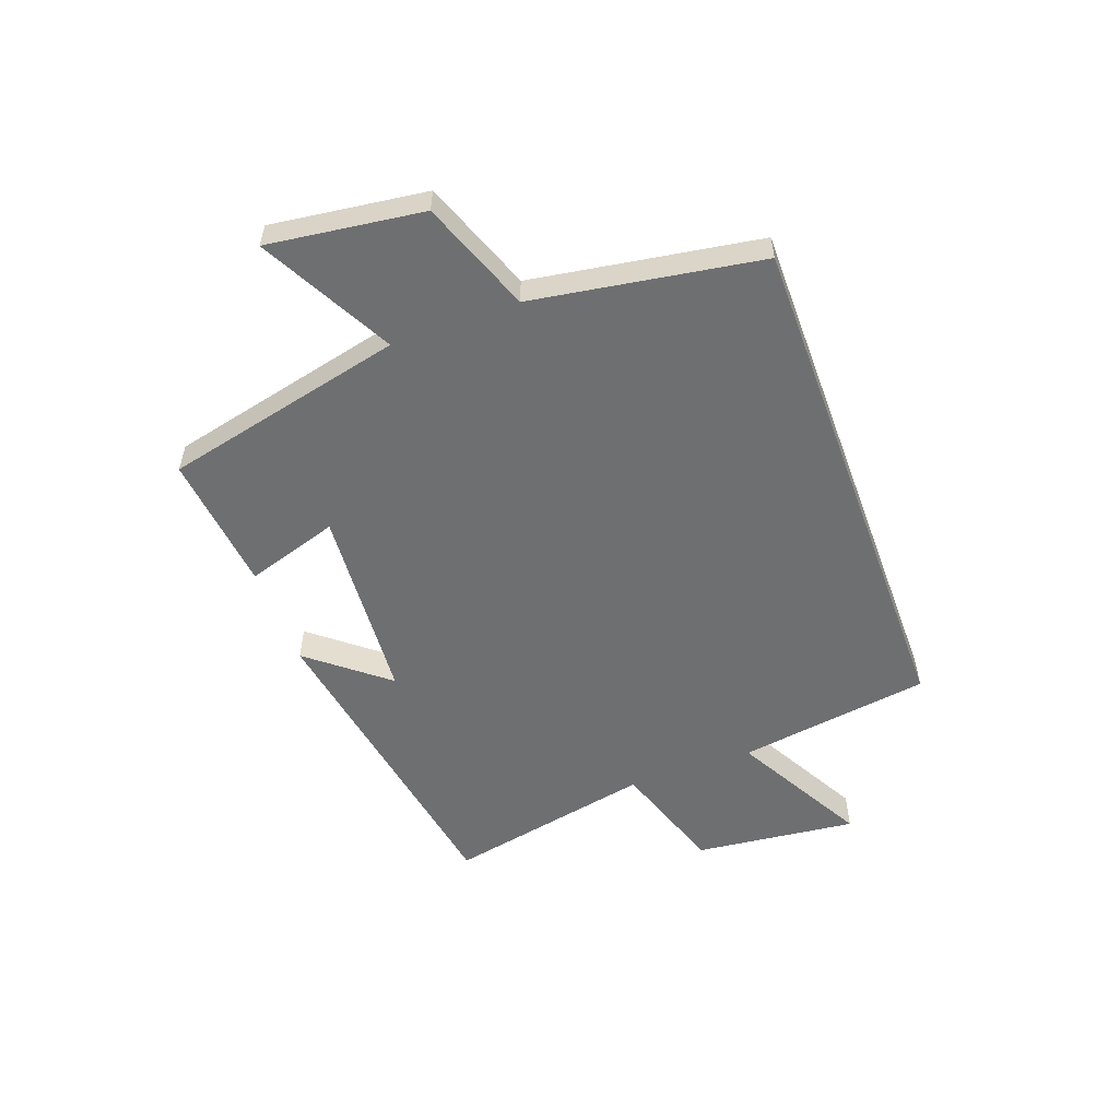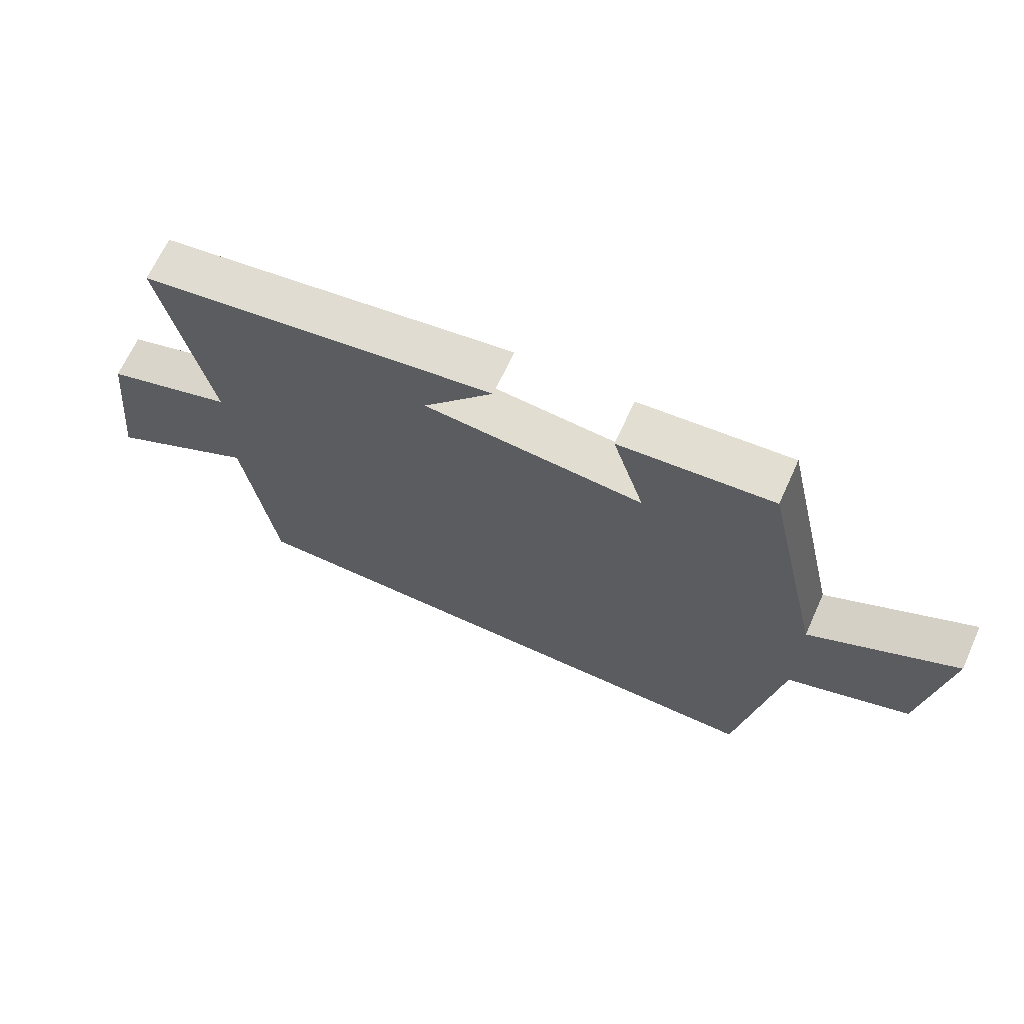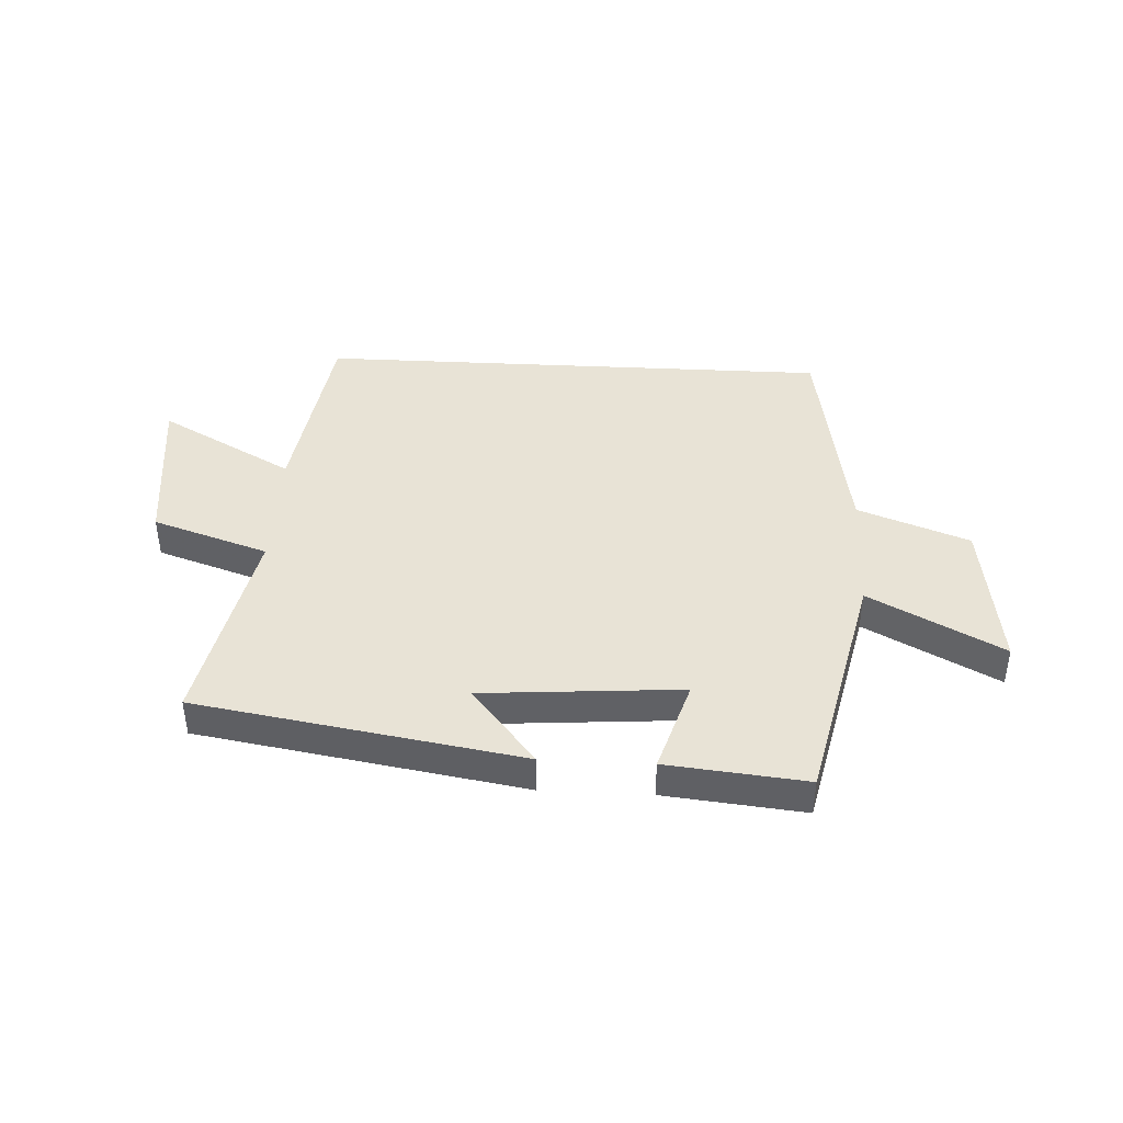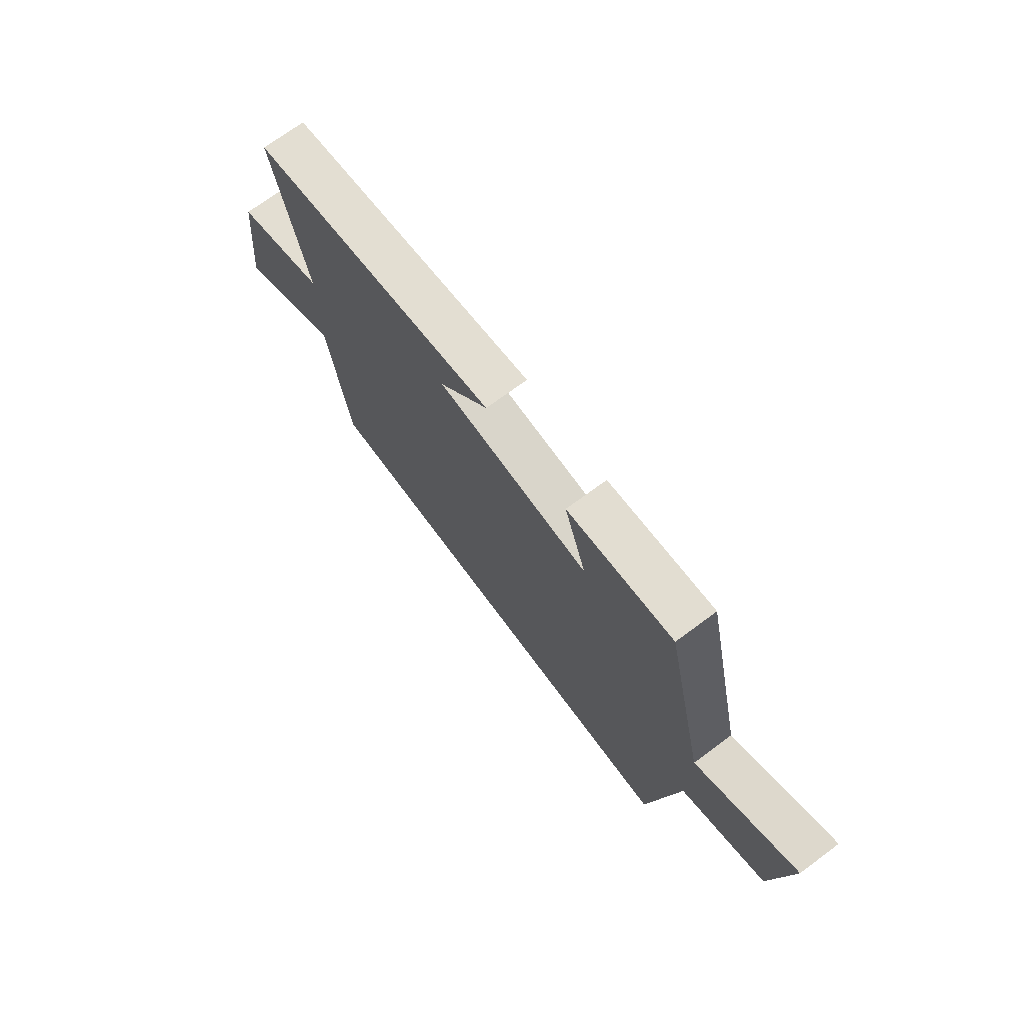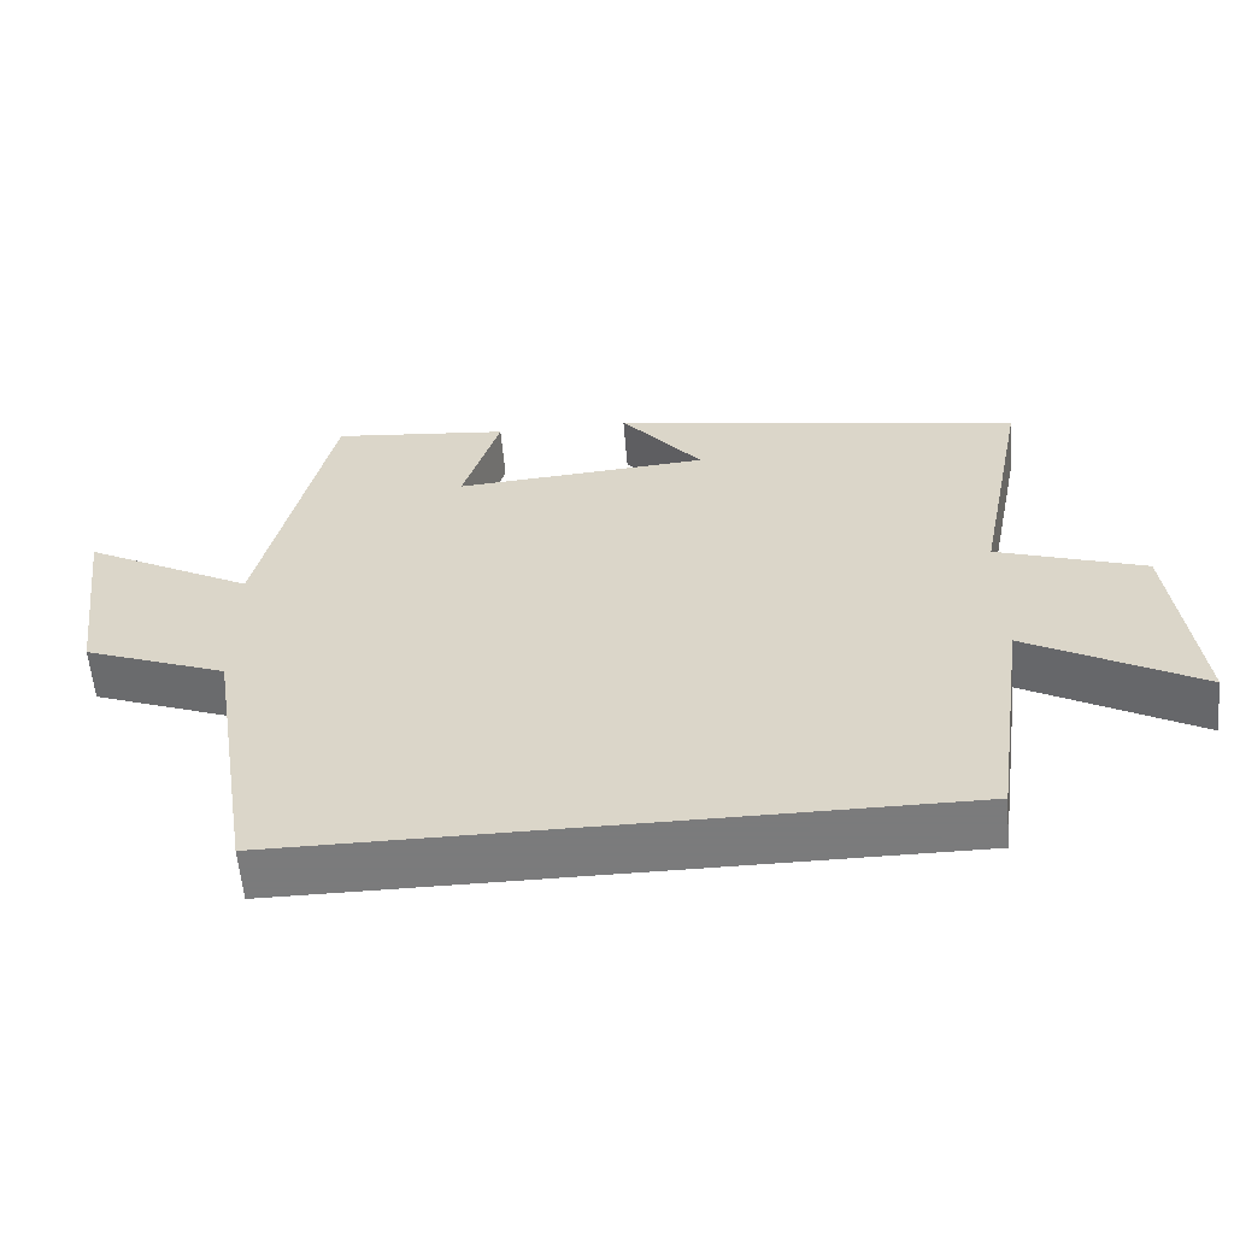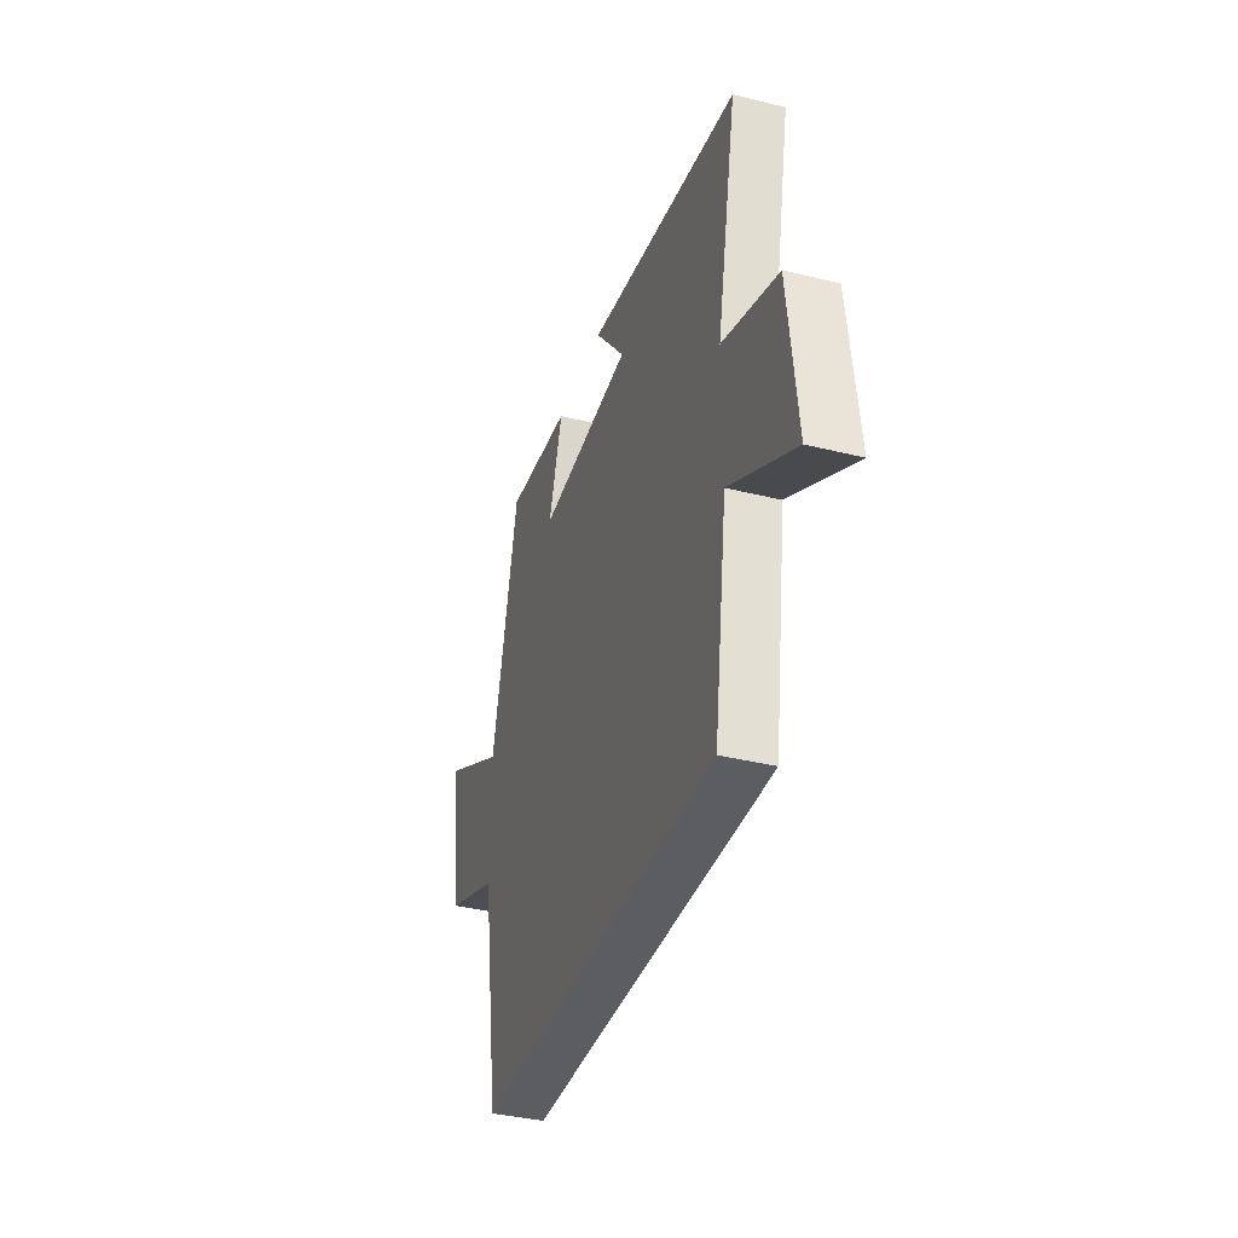
<metadata>
{"format":"obj","ext":"obj","renderer":"f3d","projection":"perspective","resolution":1024,"background":"white","views":[{"elev":-54.6,"azim":110.3,"up":"+Y"},{"elev":67.4,"azim":24.5,"up":"+Z"},{"elev":41.9,"azim":3.0,"up":"+Y"},{"elev":71.7,"azim":53.5,"up":"+Z"},{"elev":-58.4,"azim":-175.2,"up":"+Z"},{"elev":-37.0,"azim":-107.8,"up":"+Z"}]}
</metadata>
<code>
v 0.436 0.07 -0.5
v -0.452 0.07 -0.5
v -0.5 0.07 -0.168
v -0.732 0.07 -0.294
v -0.7 0.07 -0.014
v -0.5 0.07 0.052
v -0.572 0.07 0.409
v -0.015 0.07 0.5
v -0.125 0.07 0.366
v 0.217 0.07 0.34
v 0.167 0.07 0.5
v 0.406 0.07 0.524
v 0.5 0.07 0.109
v 0.727 0.07 0.228
v 0.691 0.07 -0.038
v 0.5 0.07 -0.109
v 0.436 0 -0.5
v -0.452 0 -0.5
v -0.5 0 -0.168
v -0.732 0 -0.294
v -0.7 0 -0.014
v -0.5 0 0.052
v -0.572 0 0.409
v -0.015 0 0.5
v -0.125 0 0.366
v 0.217 0 0.34
v 0.167 0 0.5
v 0.406 0 0.524
v 0.5 0 0.109
v 0.727 0 0.228
v 0.691 0 -0.038
v 0.5 0 -0.109
f 13 14 15 16
f 10 11 12 13
f 9 10 13 16
f 6 7 8 9
f 6 9 16 1
f 3 4 5 6
f 1 2 3 6
f 32 31 30 29
f 29 28 27 26
f 32 29 26 25
f 25 24 23 22
f 17 32 25 22
f 22 21 20 19
f 22 19 18 17
f 1 17 18 2
f 2 18 19 3
f 3 19 20 4
f 4 20 21 5
f 5 21 22 6
f 6 22 23 7
f 7 23 24 8
f 8 24 25 9
f 9 25 26 10
f 10 26 27 11
f 11 27 28 12
f 12 28 29 13
f 13 29 30 14
f 14 30 31 15
f 15 31 32 16
f 16 32 17 1

</code>
